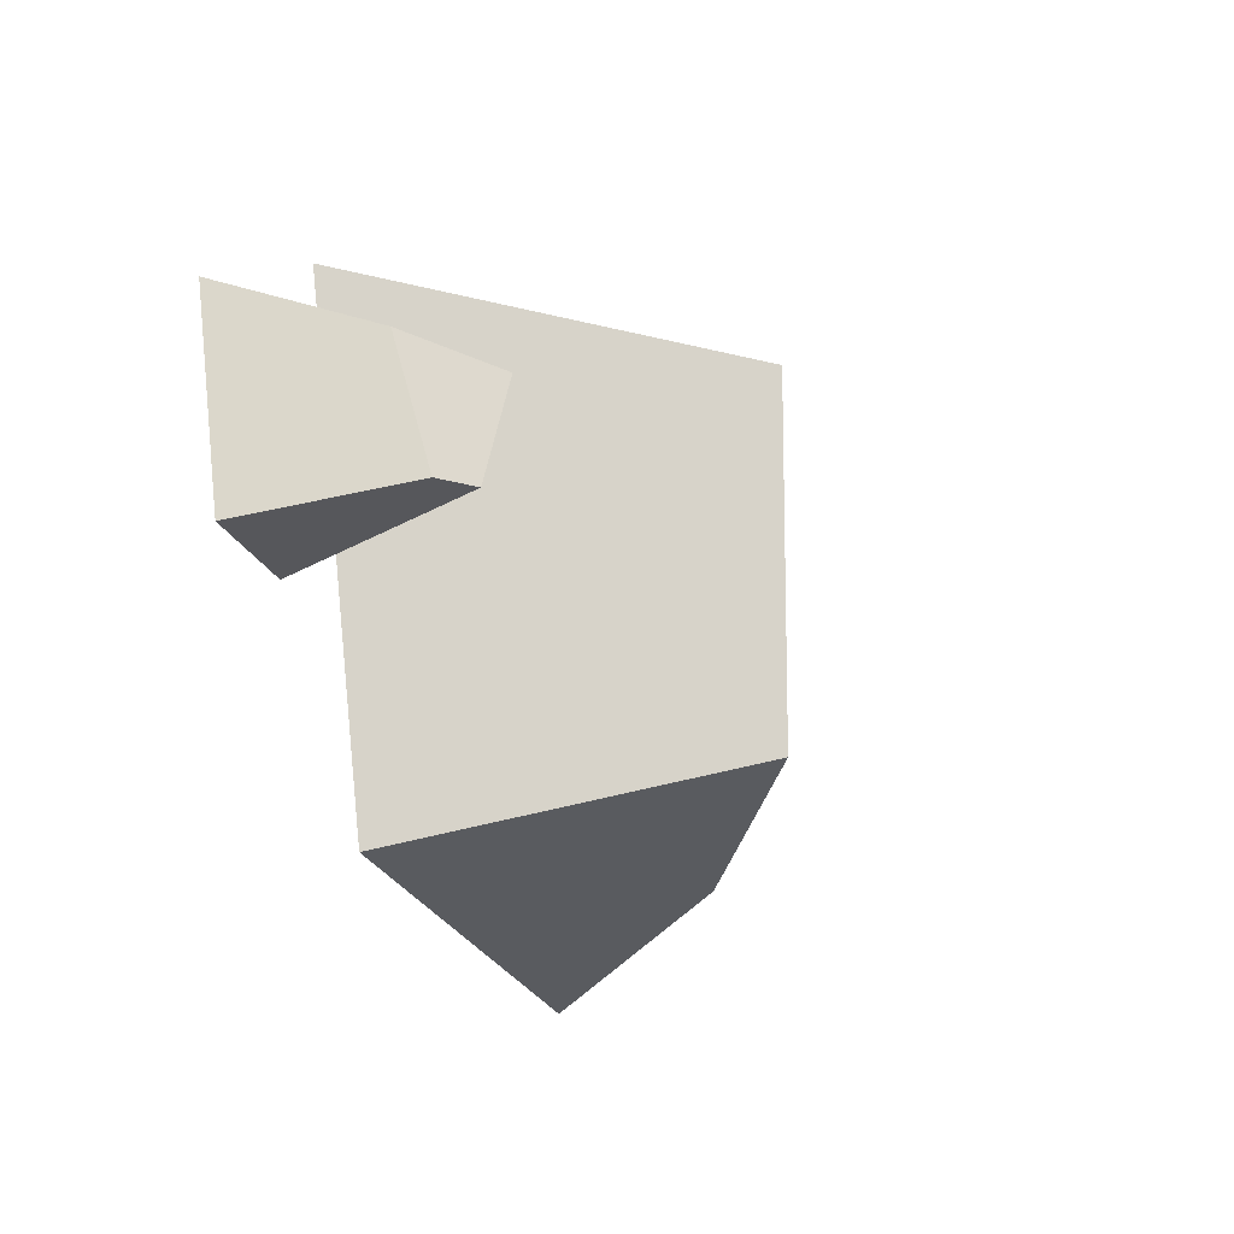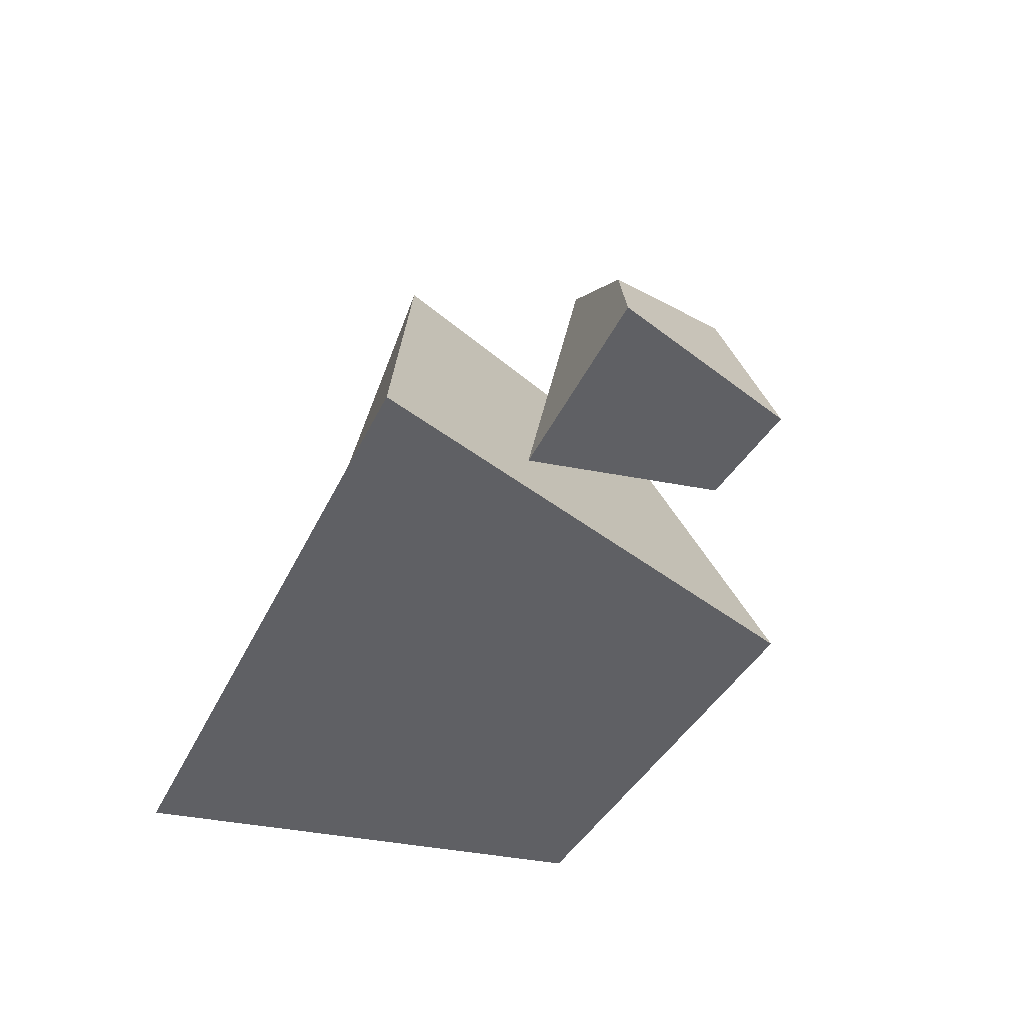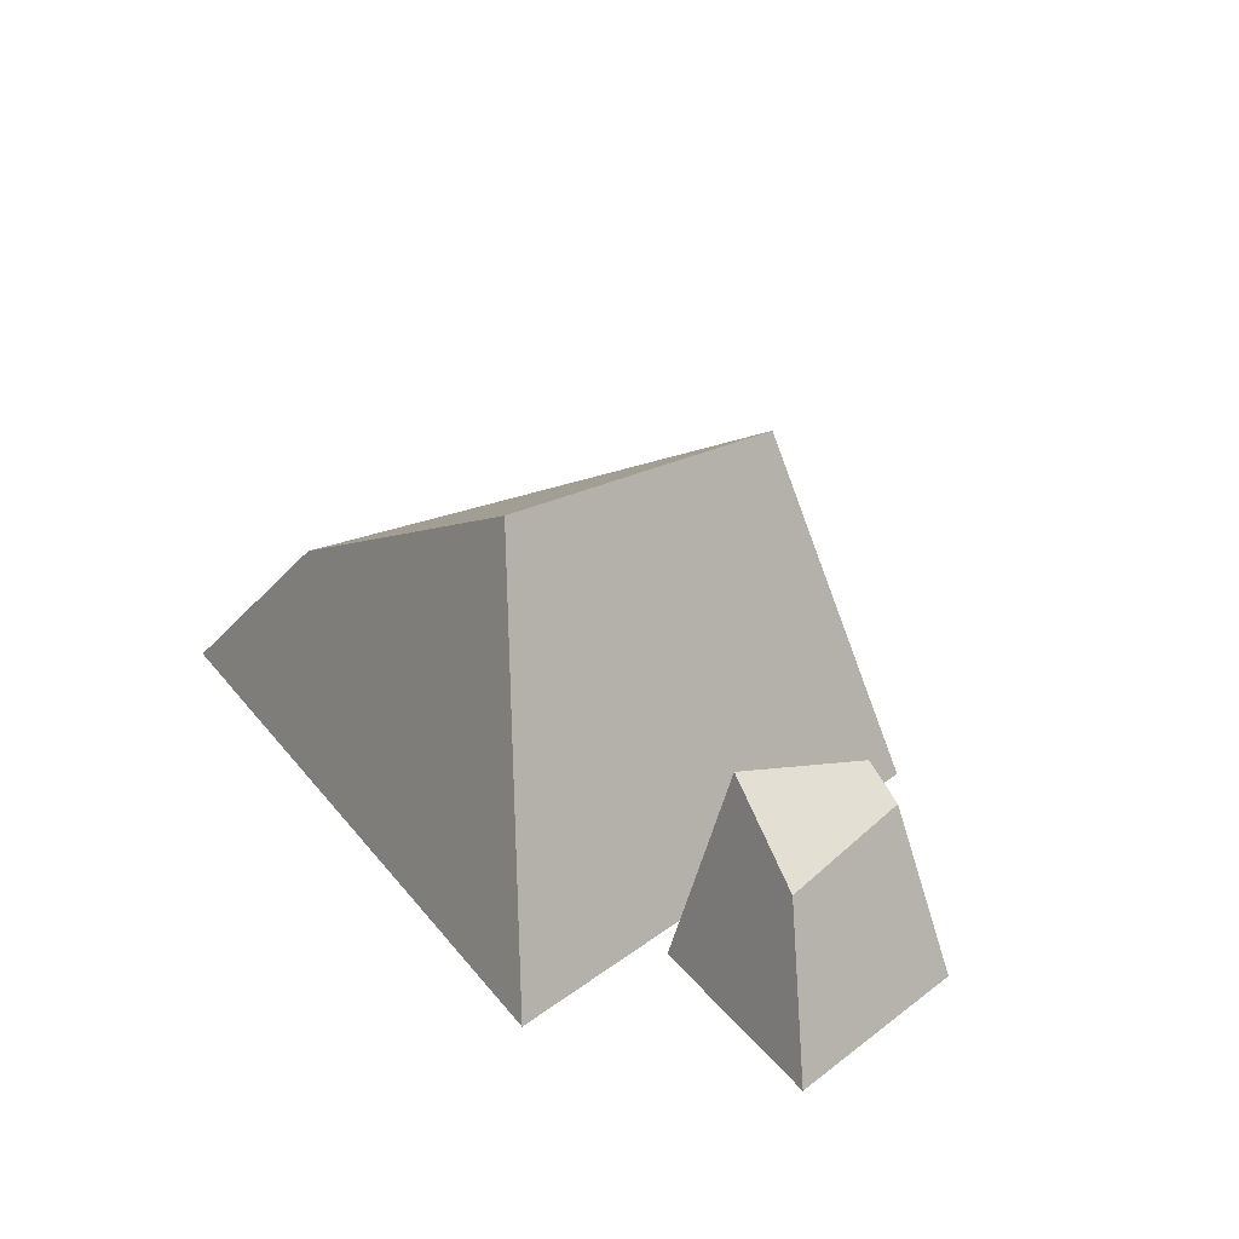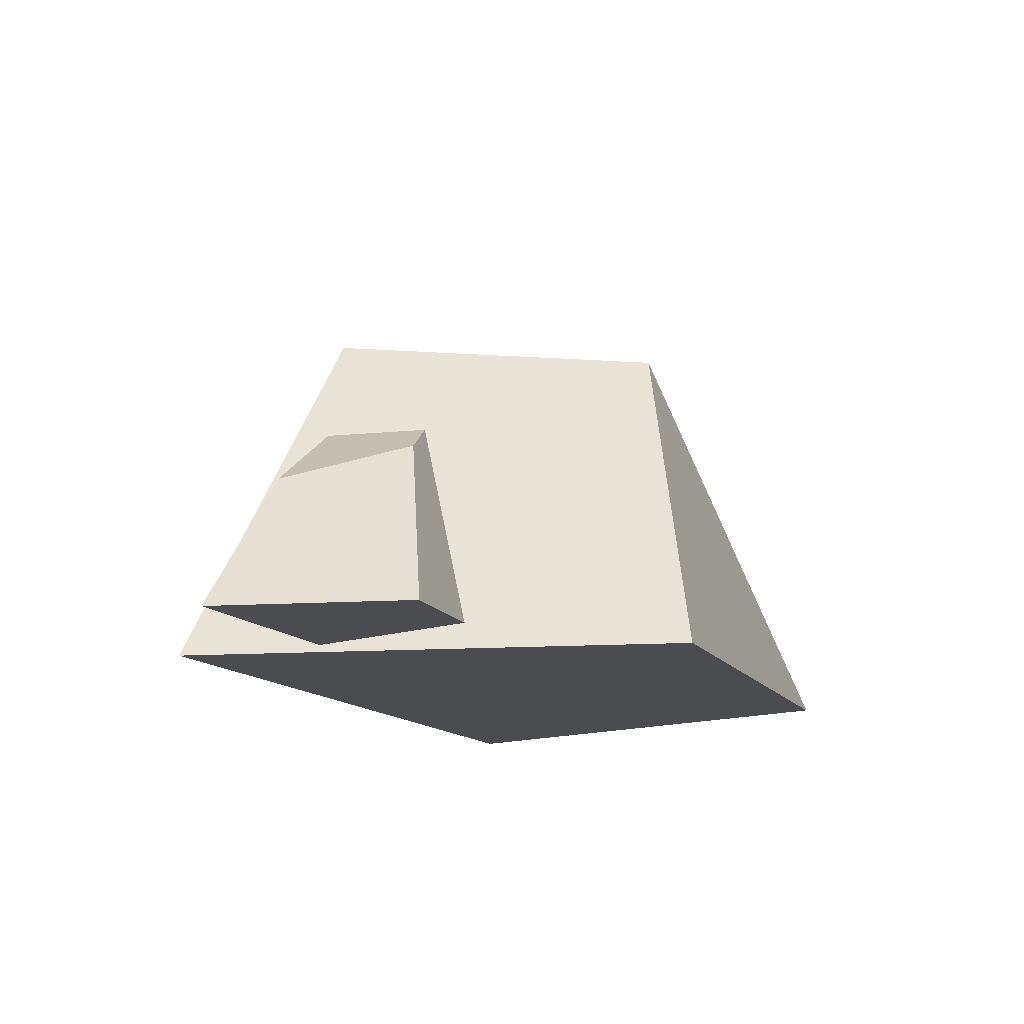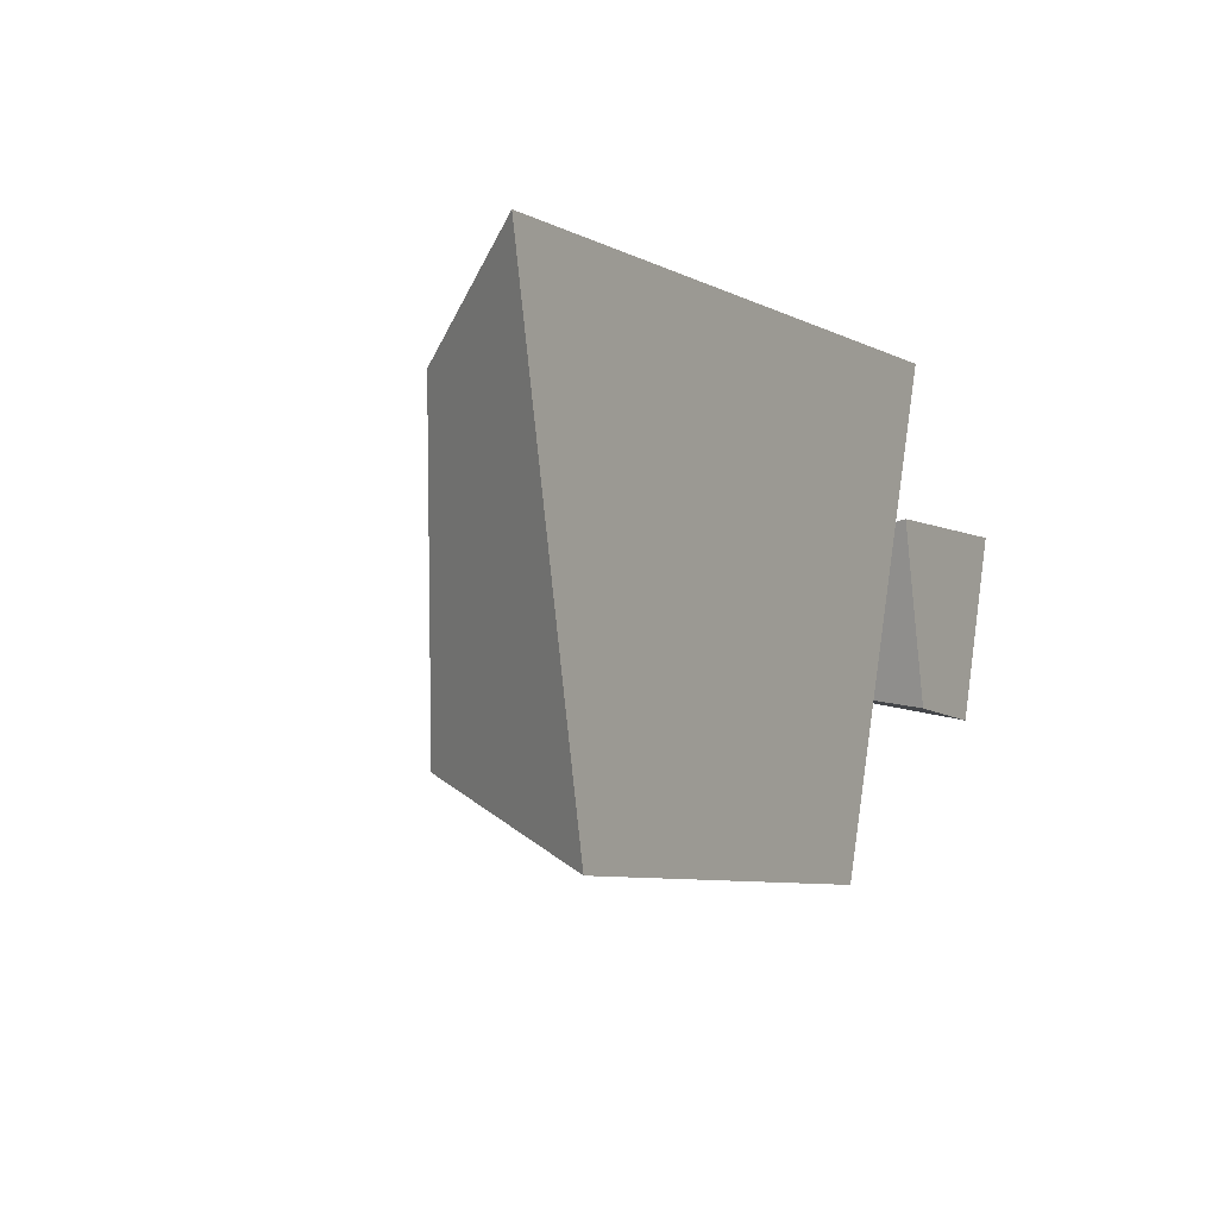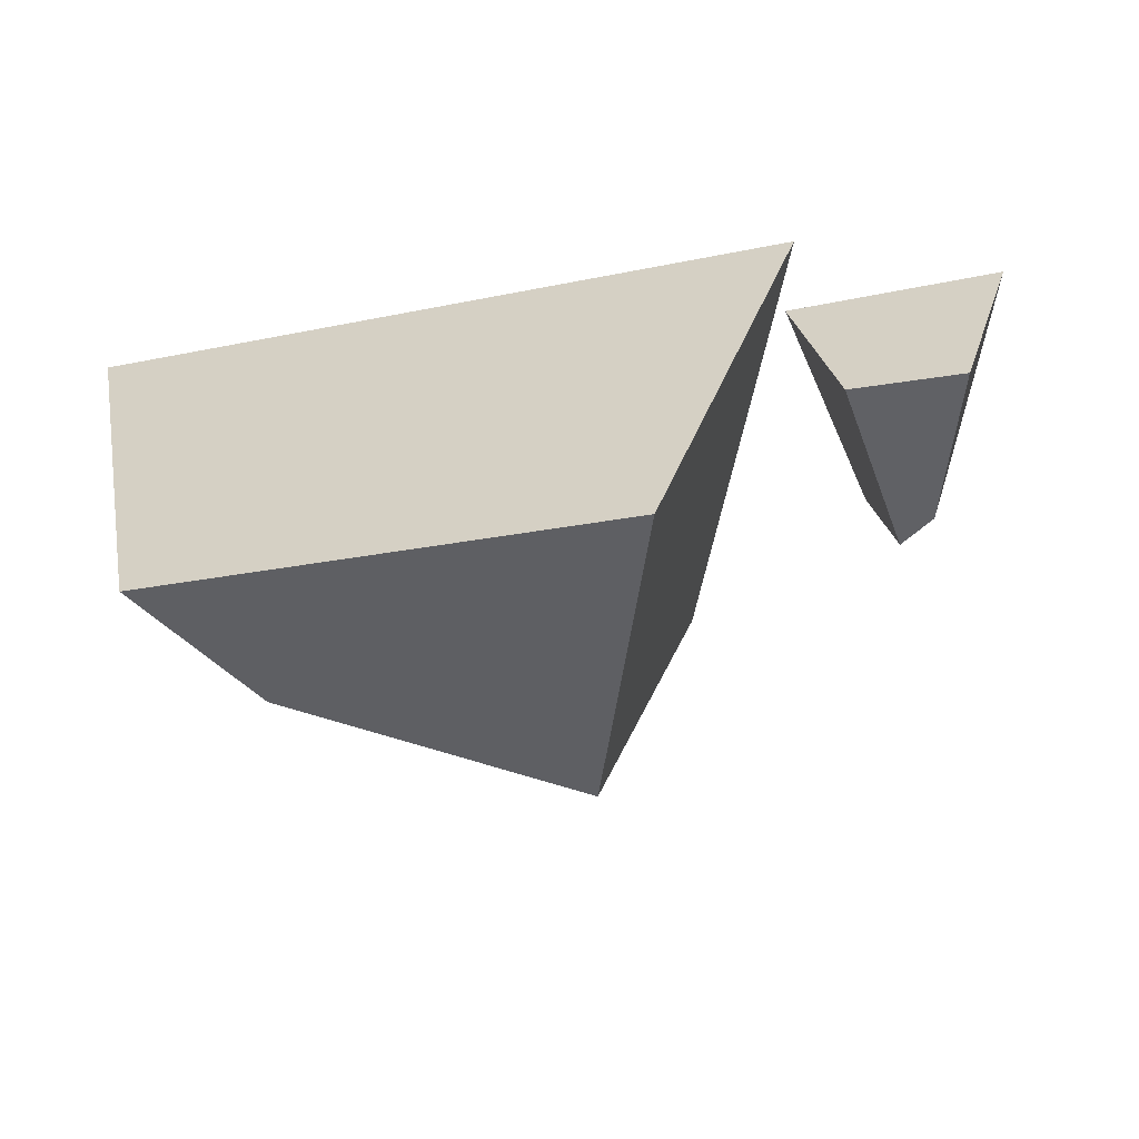
<metadata>
{"format":"obj","ext":"obj","renderer":"f3d","projection":"perspective","resolution":1024,"background":"white","views":[{"elev":-30.3,"azim":109.6,"up":"+Z"},{"elev":-43.8,"azim":65.5,"up":"+Y"},{"elev":28.6,"azim":59.9,"up":"+Y"},{"elev":-14.8,"azim":115.4,"up":"+Y"},{"elev":-4.1,"azim":-59.5,"up":"+Z"},{"elev":-58.6,"azim":11.3,"up":"+Z"}]}
</metadata>
<code>
o Rock3_Cube.005
v -0.2564 -0.004975 0.1764
v -0.178 0.1011 0.117
v -0.1863 -0.004975 -0.1587
v -0.1358 0.1262 -0.1052
v 0.143 -0.004975 -0.1764
v 0.06345 0.2359 -0.117
v 0.2564 -0.004975 0.1764
v 0.1343 0.2612 0.117
v 0.2406 -0.003401 0.0675
v 0.2742 0.1391 0.04475
v 0.2674 -0.003401 -0.06073
v 0.2887 0.1281 -0.04026
v 0.3443 -0.003401 -0.0675
v 0.313 0.1097 -0.04475
v 0.3877 -0.003401 0.0675
v 0.3373 0.09136 0.04475
f 7 5 6 8
f 1 2 4 3
f 6 4 2 8
f 3 5 7 1
f 7 8 2 1
f 3 4 6 5
f 15 13 14 16
f 9 10 12 11
f 14 12 10 16
f 11 13 15 9
f 15 16 10 9
f 11 12 14 13

</code>
